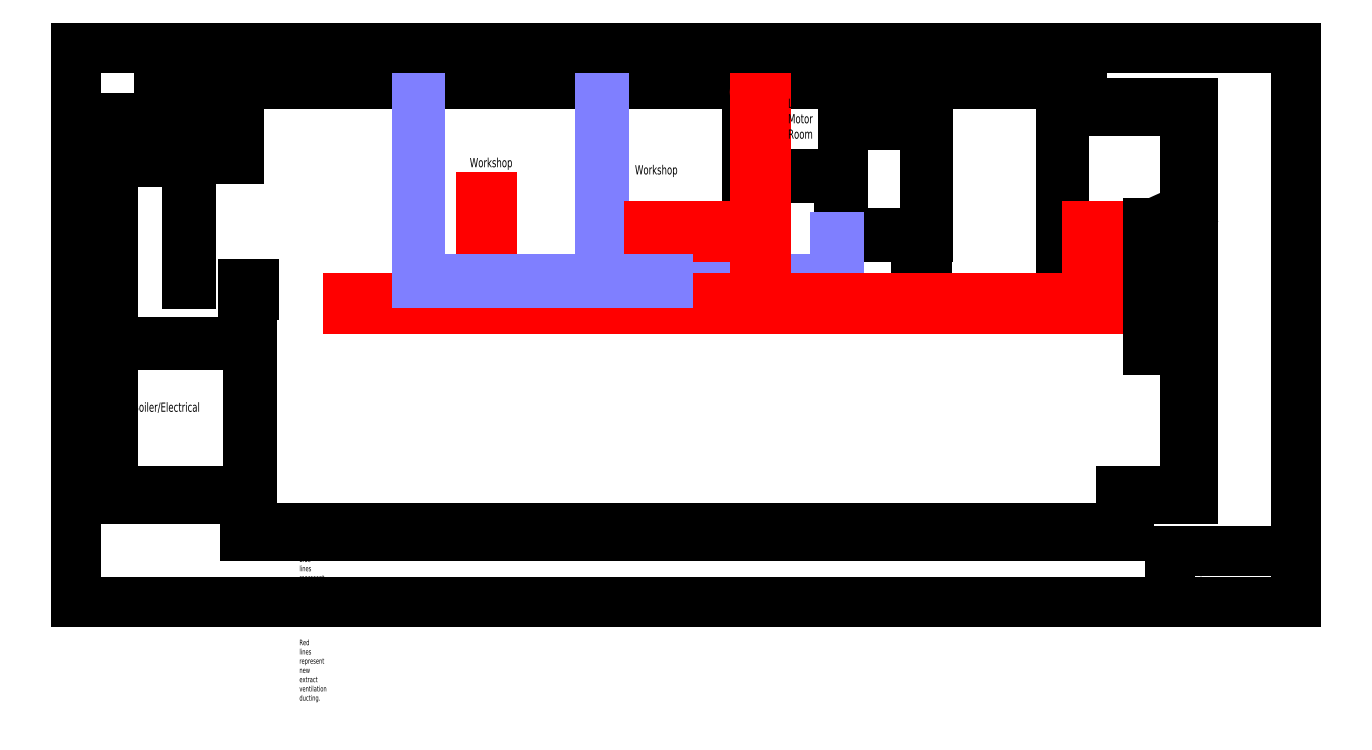
<metadata>
{"format":"dxf","ext":"dxf","renderer":"ezdxf+matplotlib","layout":"modelspace","background":"white","min_lineweight":24,"dpi":150}
</metadata>
<code>
0
SECTION
2
ENTITIES
0
LINE
8
External Wall
10
3760
20
0
30
0
11
2.351e+04
21
0
31
0
0
LINE
8
External Wall
10
2.351e+04
20
0
30
0
11
2.727e+04
21
0
31
0
0
LINE
8
External Wall
10
2.727e+04
20
0
30
0
11
2.727e+04
21
1000
31
0
0
LINE
8
External Wall
10
2.727e+04
20
1000
30
0
11
2.9e+04
21
1000
31
0
0
LINE
8
External Wall
10
2.9e+04
20
1.13e+04
30
0
11
2.6e+04
21
1.13e+04
31
0
0
LINE
8
External Wall
10
2.6e+04
20
1.13e+04
30
0
11
2.6e+04
21
1.2e+04
31
0
0
LINE
8
External Wall
10
2.9e+04
20
1000
30
0
11
2.9e+04
21
1.13e+04
31
0
0
LINE
8
Internal wall
10
2.799e+04
20
4820
30
0
11
2.9e+04
21
4820
31
0
0
LINE
8
Internal wall
10
2.573e+04
20
6950
30
0
11
2.573e+04
21
1.2e+04
31
0
0
LINE
8
Internal wall
10
2.573e+04
20
6950
30
0
11
2.573e+04
21
6950
31
0
0
LINE
8
Internal wall
10
2.563e+04
20
6850
30
0
11
2.563e+04
21
1.2e+04
31
0
0
LINE
8
Internal wall
10
2.809e+04
20
8227
30
0
11
2.9e+04
21
8638
31
0
0
LINE
8
Internal wall
10
2.809e+04
20
4920
30
0
11
2.9e+04
21
4920
31
0
0
LINE
8
Internal wall
10
2.9e+04
20
5516
30
0
11
2.9e+04
21
5516
31
0
0
LINE
8
Internal wall
10
2.9e+04
20
6016
30
0
11
2.809e+04
21
6016
31
0
0
LINE
8
Internal wall
10
2.9e+04
20
6266
30
0
11
2.809e+04
21
6266
31
0
0
LINE
8
Internal wall
10
2.9e+04
20
6516
30
0
11
2.809e+04
21
6516
31
0
0
LINE
8
Internal wall
10
2.9e+04
20
6766
30
0
11
2.809e+04
21
6766
31
0
0
LINE
8
Internal wall
10
2.9e+04
20
7016
30
0
11
2.809e+04
21
7016
31
0
0
LINE
8
Internal wall
10
2.9e+04
20
7266
30
0
11
2.809e+04
21
7266
31
0
0
LINE
8
Internal wall
10
2.9e+04
20
7516
30
0
11
2.809e+04
21
7516
31
0
0
LINE
8
Internal wall
10
2.9e+04
20
7766
30
0
11
2.809e+04
21
7766
31
0
0
LINE
8
Internal wall
10
2.9e+04
20
8016
30
0
11
2.809e+04
21
8016
31
0
0
LINE
8
Internal wall
10
2.9e+04
20
8266
30
0
11
2.818e+04
21
8266
31
0
0
LINE
8
Internal wall
10
2.799e+04
20
8250
30
0
11
2.799e+04
21
5819
31
0
0
LINE
8
Internal wall
10
2.809e+04
20
8250
30
0
11
2.809e+04
21
5819
31
0
0
LINE
8
Internal wall
10
2.799e+04
20
4919
30
0
11
2.799e+04
21
4820
31
0
0
LINE
8
Internal wall
10
2.573e+04
20
6950
30
0
11
2.631e+04
21
6950
31
0
0
LINE
8
Internal wall
10
2.563e+04
20
6850
30
0
11
2.631e+04
21
6850
31
0
0
LINE
8
Internal wall
10
2.721e+04
20
6850
30
0
11
2.799e+04
21
6850
31
0
0
LINE
8
Internal wall
10
2.721e+04
20
6950
30
0
11
2.799e+04
21
6950
31
0
0
LINE
8
External Wall
10
3760
20
-200
30
0
11
2.351e+04
21
-200
31
0
0
LINE
8
External Wall
10
2.62e+04
20
1.15e+04
30
0
11
2.62e+04
21
1.221e+04
31
0
0
LINE
8
External Wall
10
2.92e+04
20
1.15e+04
30
0
11
2.62e+04
21
1.15e+04
31
0
0
LINE
8
External Wall
10
2.92e+04
20
800
30
0
11
2.92e+04
21
1.15e+04
31
0
0
LINE
8
External Wall
10
2.747e+04
20
800
30
0
11
2.92e+04
21
800
31
0
0
LINE
8
External Wall
10
2.351e+04
20
-200
30
0
11
2.747e+04
21
-200
31
0
0
LINE
8
External Wall
10
2.747e+04
20
-200
30
0
11
2.747e+04
21
800
31
0
0
LINE
8
External Wall
10
3760
20
0
30
0
11
3760
21
1000
31
0
0
LINE
8
External Wall
10
3760
20
1000
30
0
11
0
21
1000
31
0
0
LINE
8
External Wall
10
3560
20
-200
30
0
11
3760
21
-200
31
0
0
LINE
8
External Wall
10
3560
20
-200
30
0
11
3560
21
800
31
0
0
LINE
8
External Wall
10
3560
20
800
30
0
11
-200
21
800
31
0
0
LINE
8
Internal wall
10
3760
20
1000
30
0
11
3760
21
5050
31
0
0
LINE
8
Internal wall
10
3760
20
5050
30
0
11
0
21
5050
31
0
0
LINE
8
Internal wall
10
3660
20
1000
30
0
11
3660
21
4950
31
0
0
LINE
8
Internal wall
10
3660
20
4950
30
0
11
-1.84e-14
21
4950
31
0
0
LINE
8
Internal wall
10
2.205e+04
20
7889
30
0
11
1.964e+04
21
7889
31
0
0
LINE
8
Internal wall
10
1.964e+04
20
7889
30
0
11
1.964e+04
21
9489
31
0
0
LINE
8
Internal wall
10
1.964e+04
20
9489
30
0
11
1.716e+04
21
9489
31
0
0
LINE
8
Internal wall
10
1.716e+04
20
9489
30
0
11
1.716e+04
21
1.201e+04
31
0
0
LINE
8
Internal wall
10
1.726e+04
20
9589
30
0
11
1.726e+04
21
1.201e+04
31
0
0
LINE
8
Internal wall
10
1.974e+04
20
9589
30
0
11
1.726e+04
21
9589
31
0
0
LINE
8
Internal wall
10
1.974e+04
20
7989
30
0
11
1.974e+04
21
9589
31
0
0
LINE
8
Internal wall
10
2.195e+04
20
7989
30
0
11
1.974e+04
21
7989
31
0
0
LINE
8
Internal wall
10
2.195e+04
20
1.182e+04
30
0
11
2.205e+04
21
1.182e+04
31
0
0
LINE
8
Internal wall
10
2.195e+04
20
1.092e+04
30
0
11
2.205e+04
21
1.092e+04
31
0
0
LINE
8
Internal wall
10
2.195e+04
20
1.2e+04
30
0
11
2.195e+04
21
1.182e+04
31
0
0
LINE
8
Internal wall
10
2.205e+04
20
1.2e+04
30
0
11
2.205e+04
21
1.182e+04
31
0
0
LINE
8
Internal wall
10
2.195e+04
20
1.092e+04
30
0
11
2.195e+04
21
7989
31
0
0
LINE
8
Internal wall
10
2.205e+04
20
1.092e+04
30
0
11
2.205e+04
21
7889
31
0
0
LINE
8
Internal wall
10
1.974e+04
20
9589
30
0
11
1.974e+04
21
1.09e+04
31
0
0
LINE
8
Internal wall
10
1.974e+04
20
1.09e+04
30
0
11
2.195e+04
21
1.09e+04
31
0
0
INSERT
8
External Wall
2
Pillar
10
3524
20
6315
30
0
44
1
45
1
0
INSERT
8
External Wall
2
Pillar
10
2.171e+04
20
6315
30
0
44
1
45
1
0
INSERT
8
External Wall
2
Pillar
10
1.287e+04
20
6315
30
0
44
1
45
1
0
INSERT
8
External Wall
2
Pillar
10
8213
20
6343
30
0
44
1
45
1
0
INSERT
8
External Wall
2
Pillar
10
1.689e+04
20
6343
30
0
44
1
45
1
0
LINE
8
External Wall
10
1453
20
1.09e+04
30
0
11
1453
21
1.203e+04
31
0
0
LINE
8
External Wall
10
1453
20
1.201e+04
30
0
11
2.6e+04
21
1.201e+04
31
0
0
LINE
8
External Wall
10
0
20
1.09e+04
30
0
11
1453
21
1.09e+04
31
0
0
LINE
8
External Wall
10
0
20
1000
30
0
11
0
21
1.09e+04
31
0
0
LINE
8
External Wall
10
-200
20
800
30
0
11
-200
21
1.11e+04
31
0
0
LINE
8
External Wall
10
-200
20
1.11e+04
30
0
11
1253
21
1.11e+04
31
0
0
LINE
8
External Wall
10
1253
20
1.221e+04
30
0
11
2.62e+04
21
1.221e+04
31
0
0
LINE
8
External Wall
10
1253
20
1.11e+04
30
0
11
1253
21
1.221e+04
31
0
0
LINE
8
Internal wall
10
0
20
1.09e+04
30
0
11
3400
21
1.09e+04
31
0
0
LINE
8
Internal wall
10
0
20
1e+04
30
0
11
3400
21
1e+04
31
0
0
LINE
8
Internal wall
10
0
20
1e+04
30
0
11
2000
21
1e+04
31
0
0
LINE
8
Internal wall
10
2100
20
1e+04
30
0
11
2100
21
6600
31
0
0
LINE
8
Internal wall
10
2000
20
9900
30
0
11
2000
21
6600
31
0
0
LINE
8
Internal wall
10
-1.84e-14
20
9900
30
0
11
2000
21
9900
31
0
0
LINE
8
Internal wall
10
3400
20
1.09e+04
30
0
11
3400
21
1e+04
31
0
0
LINE
8
Internal wall
10
3200
20
1.09e+04
30
0
11
3200
21
1e+04
31
0
0
LINE
8
Internal wall
10
3000
20
1.09e+04
30
0
11
3000
21
1e+04
31
0
0
LINE
8
Internal wall
10
2800
20
1.09e+04
30
0
11
2800
21
1e+04
31
0
0
LINE
8
Internal wall
10
2600
20
1.09e+04
30
0
11
2600
21
1e+04
31
0
0
LINE
8
Internal wall
10
2400
20
1.09e+04
30
0
11
2400
21
1e+04
31
0
0
LINE
8
Internal wall
10
2200
20
1.09e+04
30
0
11
2200
21
1e+04
31
0
0
LINE
8
Internal wall
10
2000
20
1.09e+04
30
0
11
2000
21
1e+04
31
0
0
LINE
8
Internal wall
10
1800
20
1.09e+04
30
0
11
1800
21
1e+04
31
0
0
LINE
8
Proposed Wall
10
1.964e+04
20
7889
30
0
11
1.964e+04
21
6640
31
0
0
LINE
8
Proposed Wall
10
1.964e+04
20
6640
30
0
11
1.5e+04
21
6640
31
0
0
LINE
8
Proposed Wall
10
8213
20
6640
30
0
11
8213
21
1.201e+04
31
0
0
LINE
8
Proposed Wall
10
1.317e+04
20
1.201e+04
30
0
11
1.317e+04
21
6740
31
0
0
LINE
8
Proposed Wall
10
1.327e+04
20
1.201e+04
30
0
11
1.327e+04
21
6740
31
0
0
LINE
8
Proposed Wall
10
8313
20
6740
30
0
11
8313
21
1.201e+04
31
0
0
LINE
8
Proposed Wall
10
1.954e+04
20
7889
30
0
11
1.954e+04
21
6740
31
0
0
LINE
8
Proposed Wall
10
1.954e+04
20
6740
30
0
11
1.5e+04
21
6740
31
0
0
CIRCLE
8
Proposed ventilation
10
1.75e+04
20
1.18e+04
30
0
40
141.4
0
LINE
8
Proposed ventilation
10
1.736e+04
20
1.18e+04
30
0
11
1.736e+04
21
6244
31
0
0
LINE
8
Proposed ventilation
10
1.736e+04
20
6244
30
0
11
6368
21
6244
31
0
0
LINE
8
Proposed ventilation
10
1.736e+04
20
6244
30
0
11
2.635e+04
21
6244
31
0
0
LINE
8
Proposed ventilation
10
2.635e+04
20
6244
30
0
11
2.635e+04
21
8171
31
0
0
LINE
8
Proposed ventilation
10
1.736e+04
20
8188
30
0
11
1.448e+04
21
8188
31
0
0
LINE
8
Proposed ventilation
10
9957
20
6244
30
0
11
9957
21
8969
31
0
0
LINE
8
Proposed ventilation
10
1.026e+04
20
6244
30
0
11
1.026e+04
21
8969
31
0
0
LINE
8
Proposed ventilation
10
1.736e+04
20
5944
30
0
11
6368
21
5944
31
0
0
LINE
8
Proposed ventilation
10
1.766e+04
20
1.18e+04
30
0
11
1.766e+04
21
6244
31
0
0
LINE
8
Proposed ventilation
10
1.736e+04
20
7888
30
0
11
1.448e+04
21
7888
31
0
0
LINE
8
Proposed ventilation
10
1.448e+04
20
8188
30
0
11
1.448e+04
21
7888
31
0
0
LINE
8
Proposed ventilation
10
1.026e+04
20
8969
30
0
11
9957
21
8969
31
0
0
LINE
8
Proposed ventilation
10
6368
20
6244
30
0
11
6368
21
5944
31
0
0
LINE
8
Proposed ventilation
10
2.635e+04
20
8171
30
0
11
2.665e+04
21
8171
31
0
0
LINE
8
Proposed ventilation
10
2.665e+04
20
5944
30
0
11
2.665e+04
21
8171
31
0
0
LINE
8
Proposed ventilation
10
1.736e+04
20
5944
30
0
11
2.665e+04
21
5944
31
0
0
LINE
8
Proposed Wall
10
1.393e+04
20
6740
30
0
11
1.393e+04
21
6640
31
0
0
LINE
8
Proposed Wall
10
1.483e+04
20
6740
30
0
11
1.483e+04
21
6640
31
0
0
LINE
8
Proposed Wall
10
1.393e+04
20
6740
30
0
11
1.327e+04
21
6740
31
0
0
LINE
8
Proposed Wall
10
1.5e+04
20
6740
30
0
11
1.483e+04
21
6740
31
0
0
LINE
8
Proposed Wall
10
1.5e+04
20
6640
30
0
11
1.483e+04
21
6640
31
0
0
LINE
8
Proposed Wall
10
1.12e+04
20
6640
30
0
11
1.12e+04
21
6740
31
0
0
LINE
8
Proposed Wall
10
1.12e+04
20
6740
30
0
11
8313
21
6740
31
0
0
LINE
8
Proposed Wall
10
1.317e+04
20
6740
30
0
11
1.21e+04
21
6740
31
0
0
LINE
8
Proposed Wall
10
1.12e+04
20
6640
30
0
11
8213
21
6640
31
0
0
LINE
8
Proposed Wall
10
1.21e+04
20
6640
30
0
11
1.21e+04
21
6740
31
0
0
LINE
8
Proposed Wall
10
1.393e+04
20
6640
30
0
11
1.21e+04
21
6640
31
0
0
MTEXT
8
Text
10
542.1
20
3404
30
0
40
250
41
100
71
1
72
0
1
Boiler/Electrical
7
iso
50
0
73
1
44
1
0
MTEXT
8
Text
10
1.826e+04
20
1.162e+04
30
0
40
250
41
100
71
1
72
0
1
Lift Motor Room
7
iso
50
0
73
1
44
1
0
MTEXT
8
Text
10
1.412e+04
20
9823
30
0
40
250
41
100
71
1
72
0
1
Workshop
7
iso
50
0
73
1
44
1
0
MTEXT
8
Text
10
9649
20
1.002e+04
30
0
40
250
41
100
71
1
72
0
1
Workshop
7
iso
50
0
73
1
44
1
0
MTEXT
8
Proposed Text
10
5042
20
-758.9
30
0
40
150
41
100
71
1
72
0
1
Blue lines represent new ceiling-height dry-lined studwork walls.\P\PRed lines represent new extract ventilation ducting.
7
iso
50
0
73
1
44
1
0
LINE
8
Frame
10
-1000
20
1.3e+04
30
0
11
-1000
21
-2000
31
0
0
LINE
8
Frame
10
-1000
20
-2000
30
0
11
3.2e+04
21
-2000
31
0
0
LINE
8
Frame
10
3.2e+04
20
-2000
30
0
11
3.2e+04
21
1.3e+04
31
0
0
LINE
8
Frame
10
3.2e+04
20
1.3e+04
30
0
11
-1000
21
1.3e+04
31
0
0
MTEXT
8
Frame
10
2.88e+04
20
-1700
30
0
40
150
41
100
71
1
72
0
1
14/03/2013
7
iso
50
0
73
1
44
1
0
MTEXT
8
Frame
10
2.88e+04
20
-900
30
0
40
150
41
100
71
1
72
0
1
Basement, 447 Hackney Road
7
iso
50
0
73
1
44
1
0
MTEXT
8
Frame
10
2.88e+04
20
-1300
30
0
40
150
41
100
71
1
72
0
1
Proposed Alterations
7
iso
50
0
73
1
44
1
0
LINE
8
Frame
10
2.86e+04
20
-600
30
0
11
2.86e+04
21
-2000
31
0
0
LINE
8
Frame
10
2.86e+04
20
-600
30
0
11
3.2e+04
21
-600
31
0
0
ENDSEC
0
EOF

</code>
